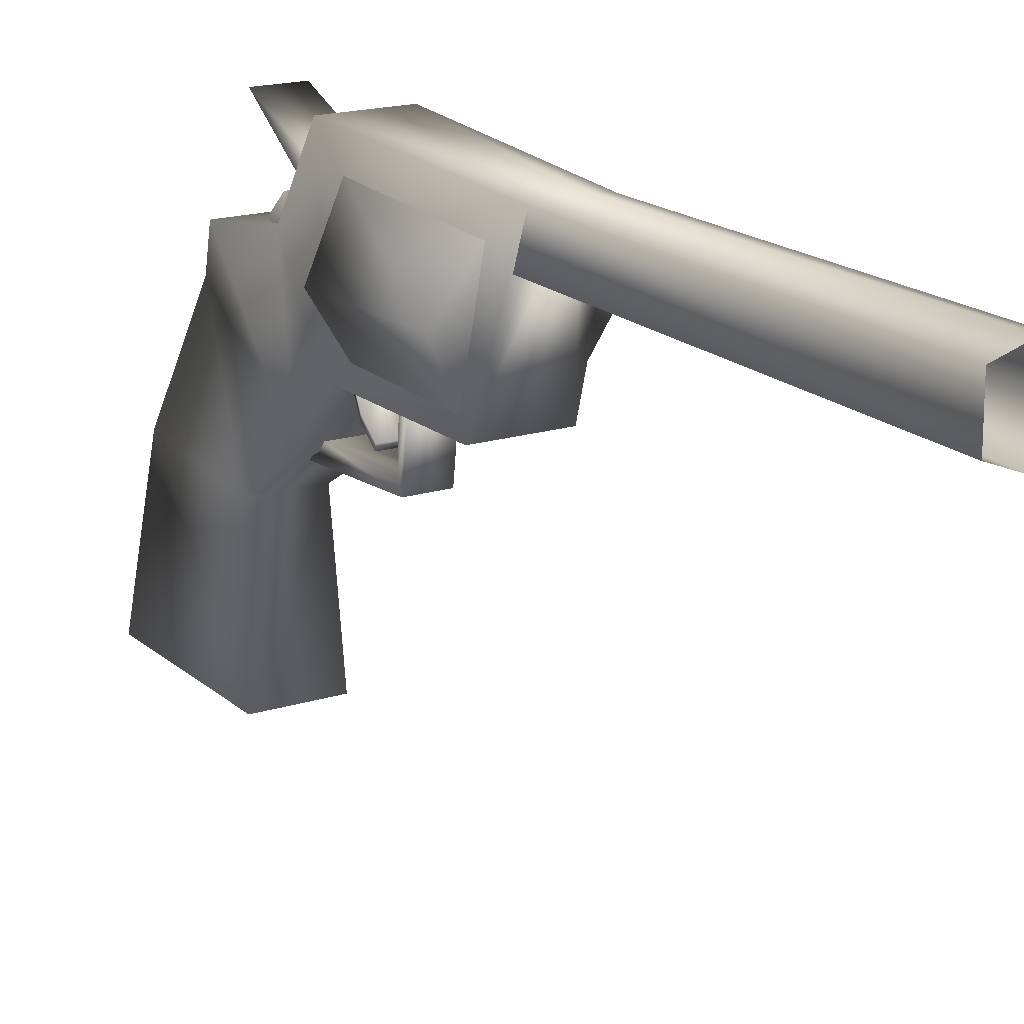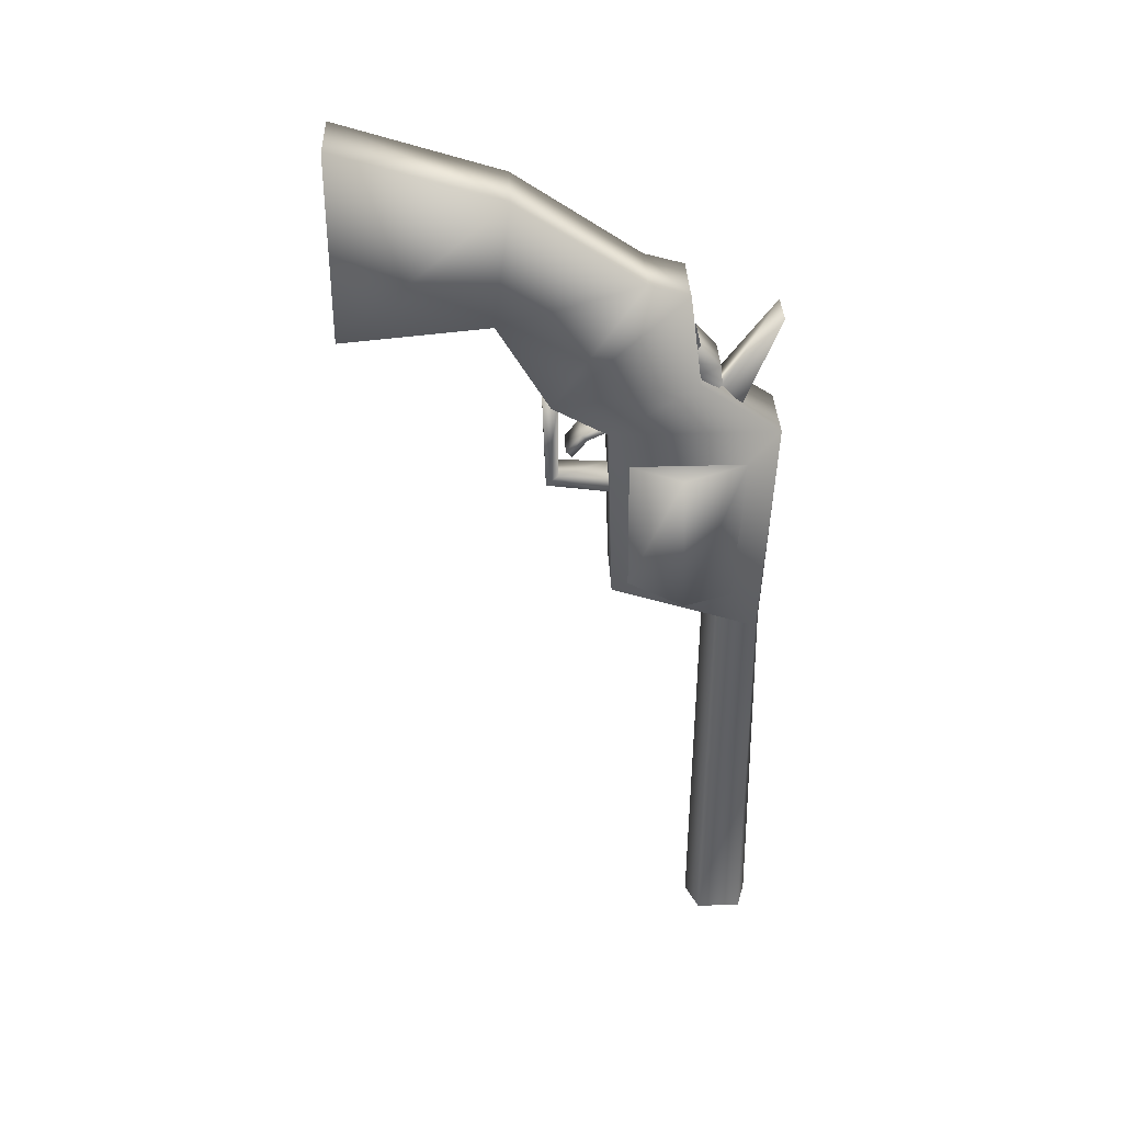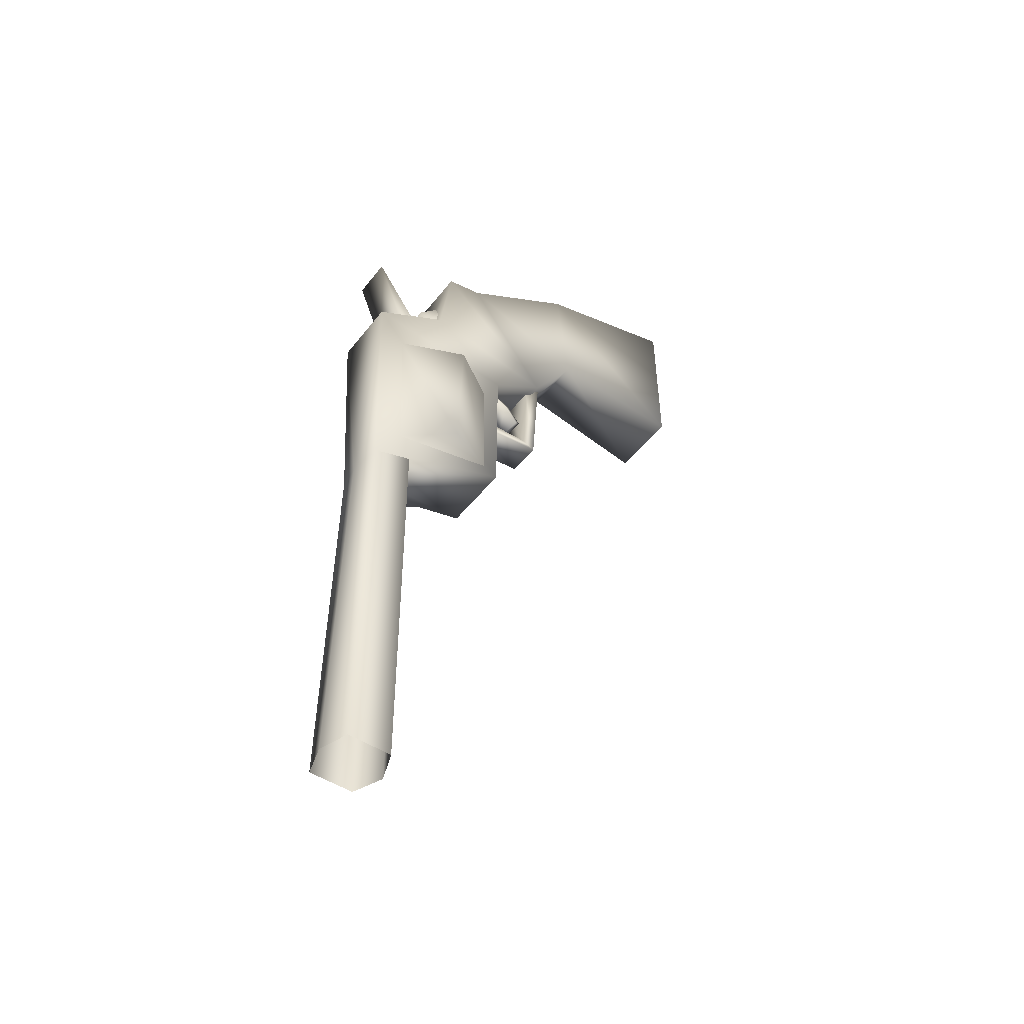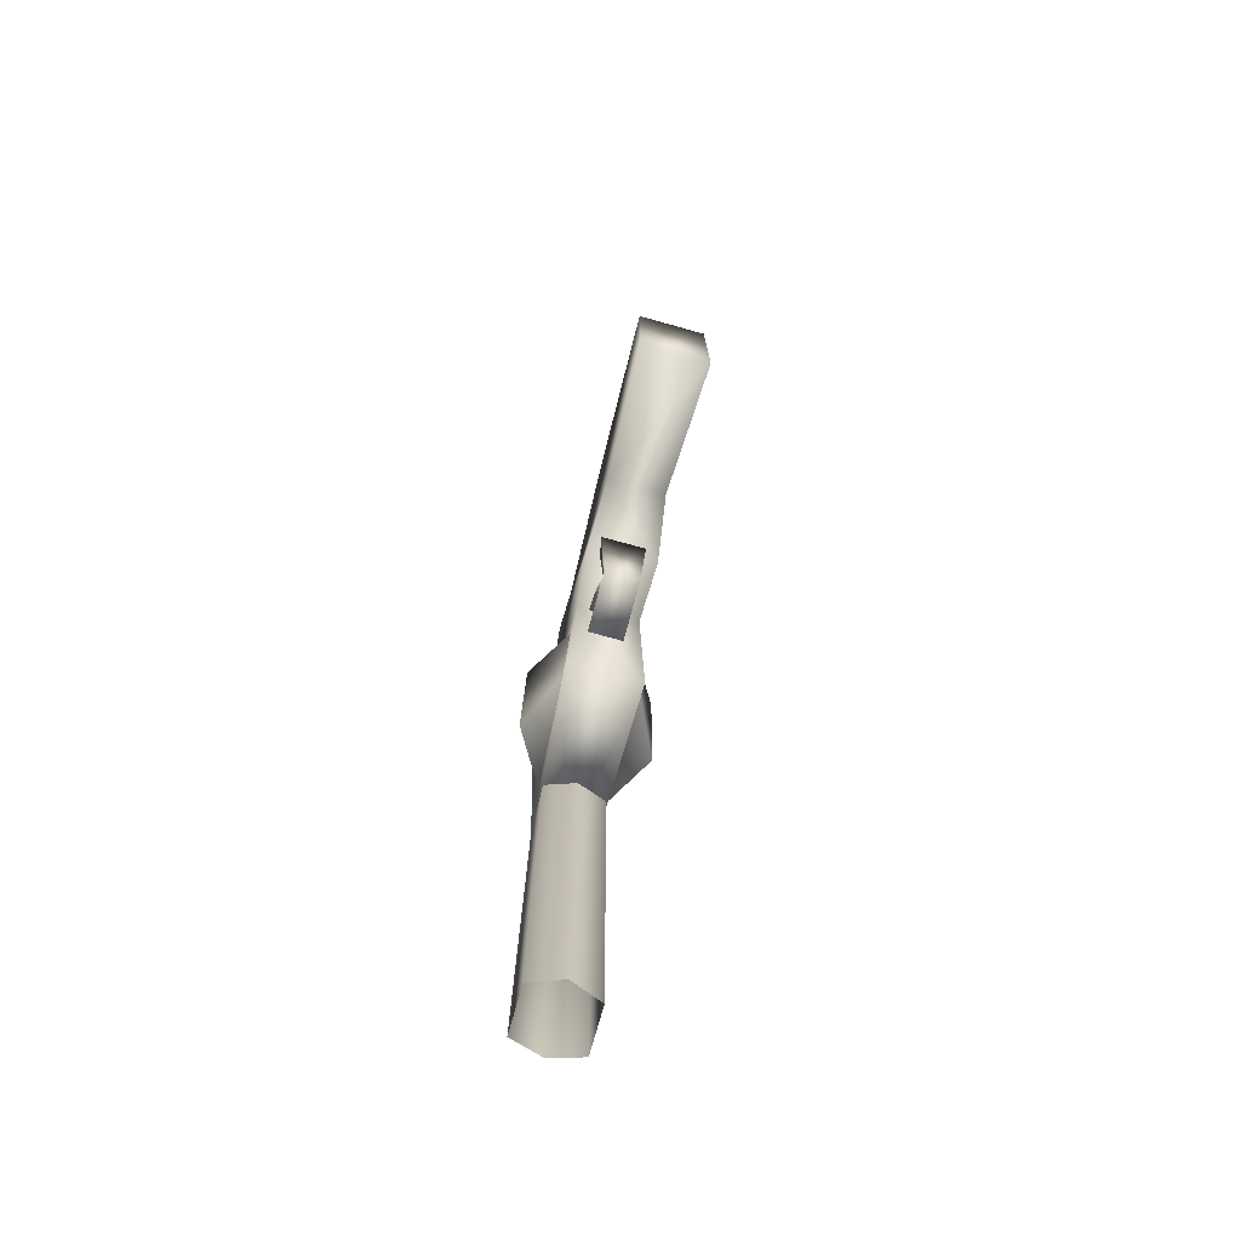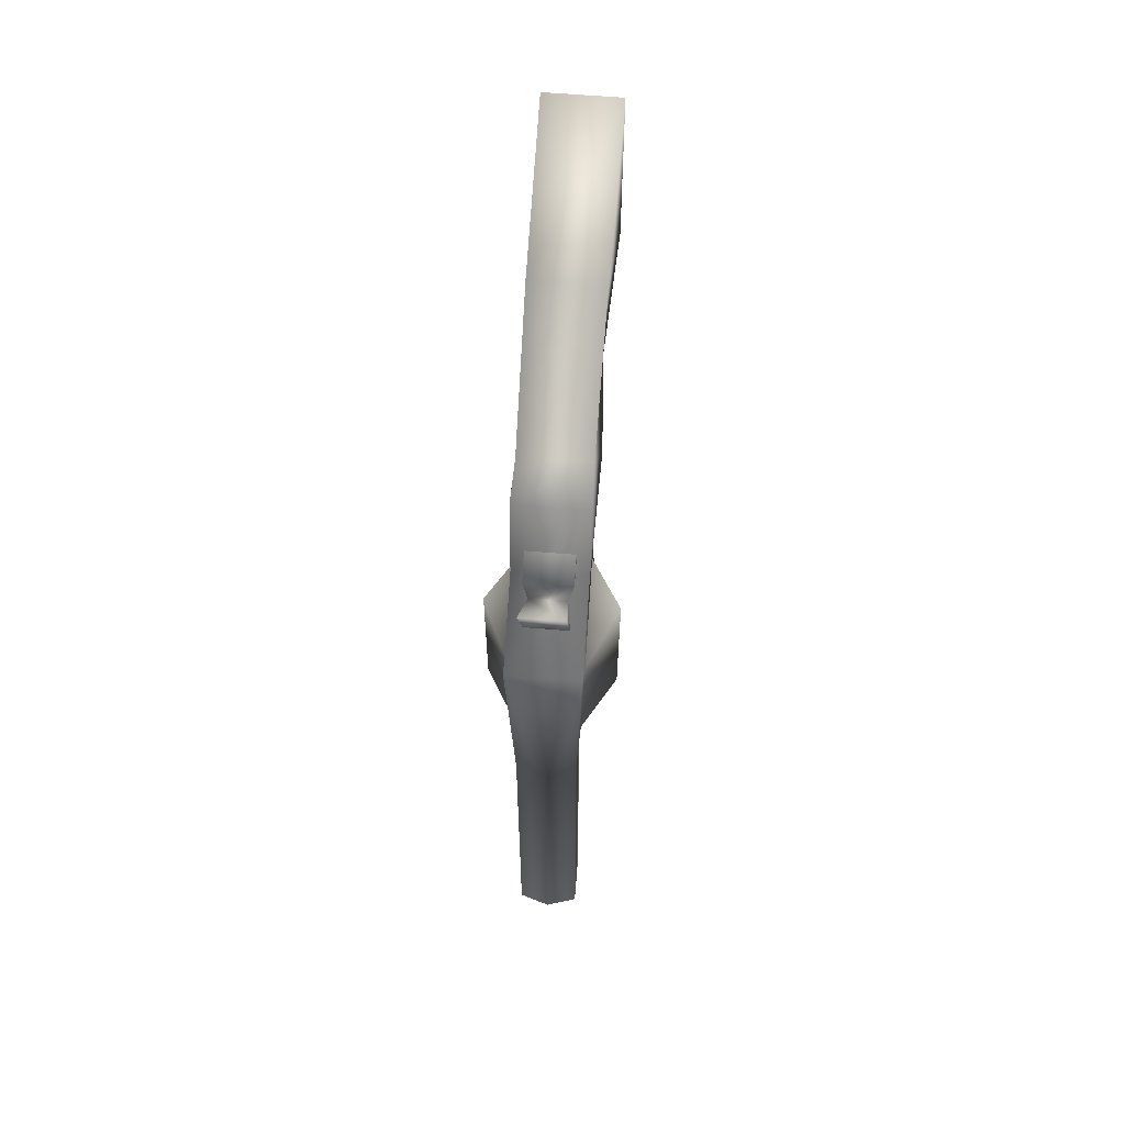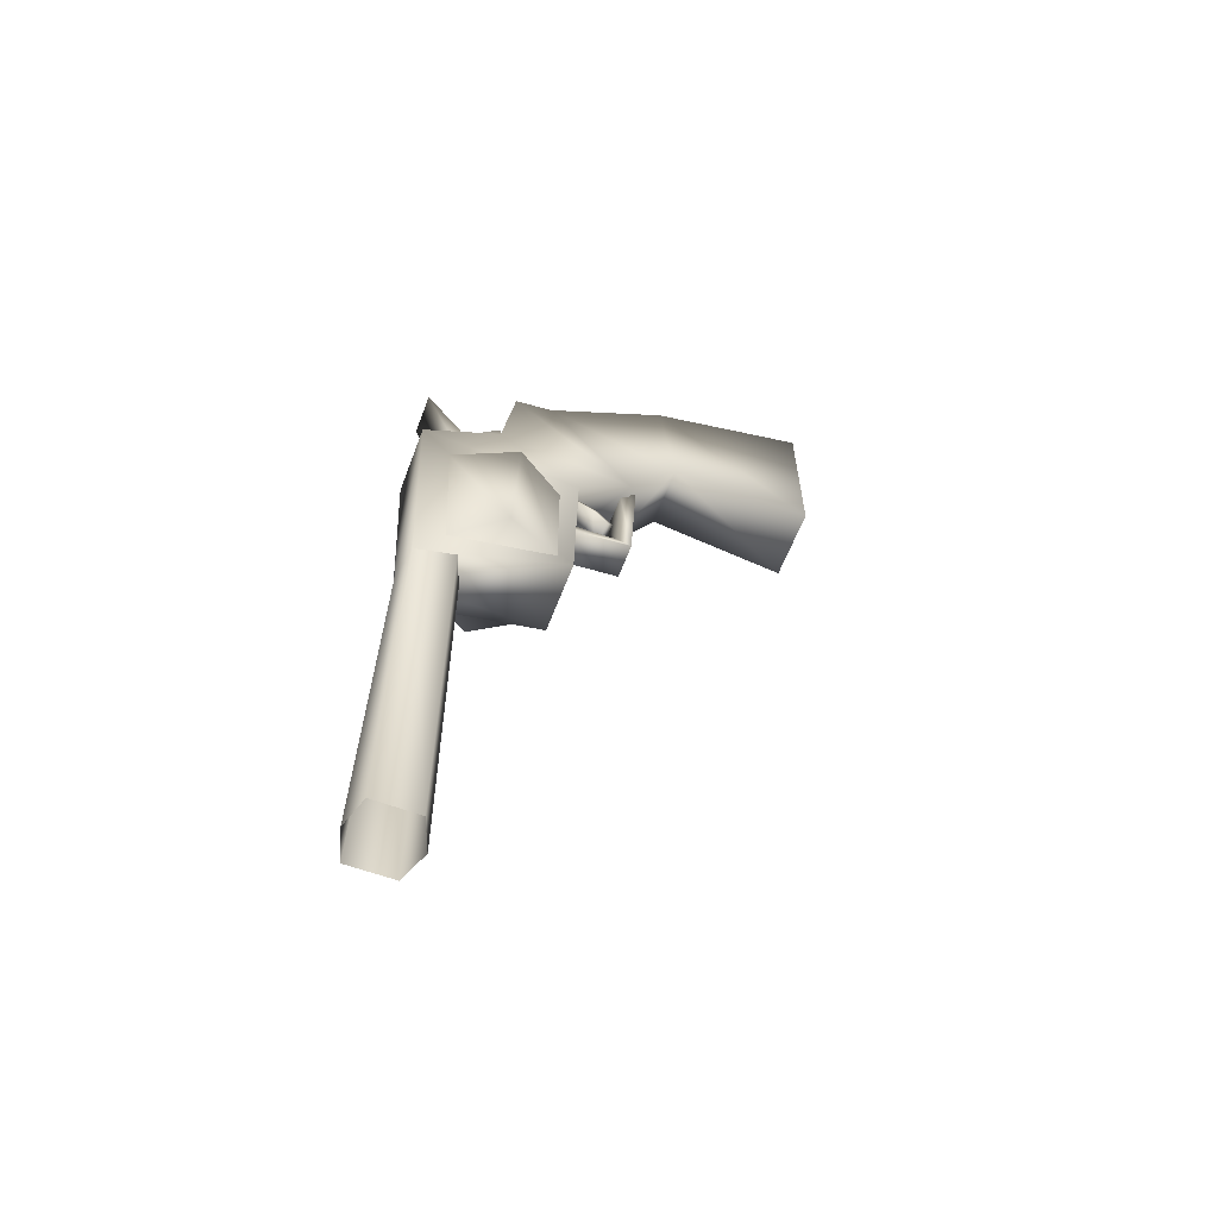
<metadata>
{"format":"obj","ext":"obj","renderer":"f3d","projection":"perspective","resolution":1024,"background":"white","views":[{"elev":17.8,"azim":148.4,"up":"+Y"},{"elev":34.3,"azim":87.9,"up":"+Z"},{"elev":-48.9,"azim":-126.5,"up":"+Z"},{"elev":-73.3,"azim":-15.6,"up":"+Z"},{"elev":61.6,"azim":-175.2,"up":"+Z"},{"elev":-60.7,"azim":-110.8,"up":"+Z"}]}
</metadata>
<code>
o Cube.001
v -0.1985 0.3776 0.4966
v -0.09914 0.2128 0.494
v -0.1096 0.5786 0.4997
v -0.1984 0.3916 0.04595
v -0.09197 0.5605 0.01331
v -0.1155 0.2227 0.07859
v 0.1985 0.3776 0.4966
v 0.1096 0.5786 0.4997
v 0.09914 0.2128 0.494
v 0.1984 0.3916 0.04595
v 0.1155 0.2227 0.07859
v 0.09198 0.5605 0.01331
v 0.1149 -0.6281 0.932
v -0.09809 -0.1741 0.9652
v 0.09809 -0.1741 0.9652
v 0.114 -0.6294 1.507
v -0.1149 -0.6281 0.932
v 0.1091 -0.1244 1.352
v -0.1045 0.2619 1.095
v -0.1091 -0.1244 1.352
v -0.114 -0.6294 1.507
v 0.1123 -0.0135 0.705
v 0.1093 0.3859 1.059
v 0.1045 0.2619 1.095
v -0.1123 -0.0135 0.705
v -0.1093 0.3859 1.059
v 0.1095 0.4256 0.7707
v 0.09914 0.158 0.6032
v -0.09914 0.158 0.6032
v -0.1155 0.1728 0.05564
v -0.1096 0.6706 0.6117
v -0.09197 0.6352 -0.1132
v 0.1155 0.1728 0.05564
v -0 0.6554 -0.1391
v 0.1096 0.6706 0.6117
v -0 0.4715 -0.07642
v -0.09645 0.5007 -1.334
v -0 0.4631 -1.334
v -0.09312 0.5065 -0.06044
v -0.09683 0.6412 -1.334
v 0.05592 0.4939 0.7416
v -0.06549 0.6641 0.9602
v -0.05592 0.4939 0.7416
v -0.1095 0.4256 0.7707
v -0.06549 0.5534 0.6827
v 0.06549 0.5534 0.6827
v 0.06549 0.6641 0.9602
v -0.07077 0.486 0.8117
v 0.07077 0.486 0.8117
v -0.07077 0.4232 0.787
v -0.07077 0.3914 0.8322
v 0.07077 0.4222 0.8817
v 0.09198 0.6352 -0.1132
v 0.09645 0.5007 -1.334
v 0.09312 0.5065 -0.06044
v 0.09683 0.6412 -1.334
v 0.07077 0.4232 0.787
v 0.05986 0.4559 0.7135
v 0.07077 0.3914 0.8322
v -0.07932 -0.03939 0.7365
v 0.05754 0.009315 0.7009
v -0.07081 0.009315 0.7009
v 0.0427 0.008791 0.4296
v -0.05597 0.1656 0.4205
v -0.05597 0.008791 0.4296
v -0.06252 -0.02808 0.4014
v 0.04924 -0.02808 0.4014
v 0.06605 -0.03939 0.7365
v 0.04924 0.1686 0.3743
v -0.06252 0.1686 0.3743
v 0.0427 0.1656 0.4205
v -0.05597 0.1571 0.6089
v 0.04924 0.1771 0.5943
v 0.0427 0.1571 0.6089
v 0.0427 0.07771 0.5713
v -0.05597 0.03182 0.515
v -0.05597 0.07771 0.5713
v -0.06252 0.09769 0.5567
v -0.06252 0.1771 0.5943
v 0.04924 0.09769 0.5567
v 0.04924 0.05181 0.5004
v -0.06252 0.05181 0.5004
v 0.0427 0.03182 0.515
v -0 0.671 -1.334
v -0.05986 0.4559 0.7135
v -0.07077 0.4222 0.8817
f 1 2 3
f 4 5 6
f 7 8 9
f 10 11 12
f 13 14 15
f 16 17 13
f 18 19 20
f 20 17 21
f 14 22 15
f 23 19 24
f 19 25 14
f 18 13 15
f 22 23 24
f 18 21 16
f 13 17 14
f 16 21 17
f 18 24 19
f 20 14 17
f 14 25 22
f 23 26 19
f 14 20 19
f 19 26 25
f 18 16 13
f 24 18 15
f 15 22 24
f 18 20 21
f 27 26 23
f 28 25 29
f 30 31 32
f 33 30 34
f 32 34 30
f 32 31 34
f 31 35 34
f 36 37 38
f 32 37 39
f 34 40 32
f 41 42 43
f 1 6 2
f 4 3 5
f 44 29 25
f 45 43 42
f 46 42 47
f 41 48 49
f 43 50 48
f 51 48 50
f 48 52 49
f 33 35 28
f 53 33 34
f 35 53 34
f 36 54 55
f 54 53 55
f 56 34 53
f 11 7 9
f 10 8 7
f 28 35 27
f 46 47 41
f 41 57 58
f 49 59 57
f 35 44 27
f 33 29 30
f 60 61 62
f 63 64 65
f 61 65 62
f 62 66 60
f 61 67 63
f 68 66 67
f 64 69 70
f 65 70 66
f 63 69 71
f 67 70 69
f 72 73 74
f 75 76 77
f 74 77 72
f 72 78 79
f 74 80 75
f 79 80 73
f 76 81 82
f 77 82 78
f 75 81 83
f 78 81 80
f 27 44 26
f 28 22 25
f 30 29 31
f 36 39 37
f 32 40 37
f 34 84 40
f 41 47 42
f 1 4 6
f 4 1 3
f 25 26 44
f 44 31 29
f 46 45 42
f 41 43 48
f 43 85 50
f 51 86 48
f 48 86 52
f 33 53 35
f 36 38 54
f 54 56 53
f 56 84 34
f 11 10 7
f 10 12 8
f 27 23 22
f 22 28 27
f 41 49 57
f 49 52 59
f 35 31 44
f 33 28 29
f 60 68 61
f 63 71 64
f 61 63 65
f 62 65 66
f 61 68 67
f 68 60 66
f 64 71 69
f 65 64 70
f 63 67 69
f 67 66 70
f 72 79 73
f 75 83 76
f 74 75 77
f 72 77 78
f 74 73 80
f 79 78 80
f 76 83 81
f 77 76 82
f 75 80 81
f 78 82 81

</code>
